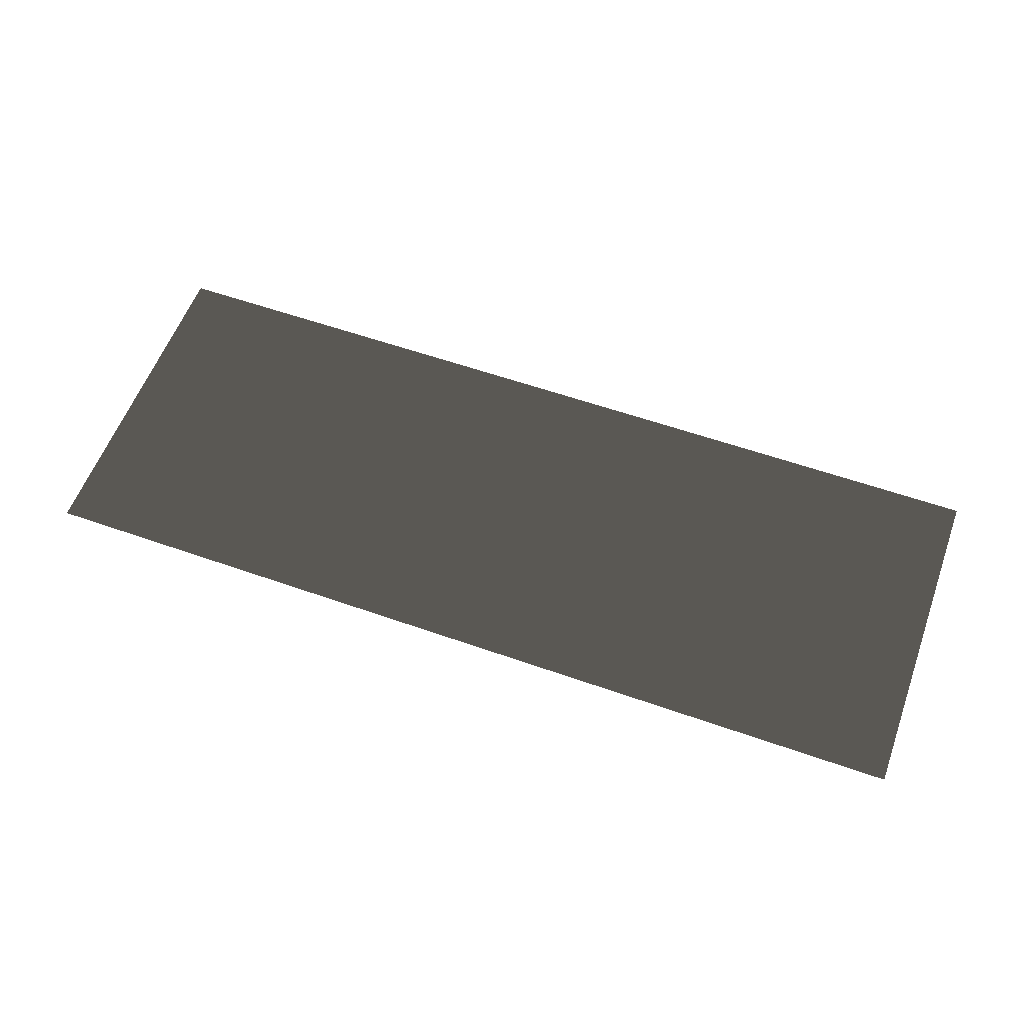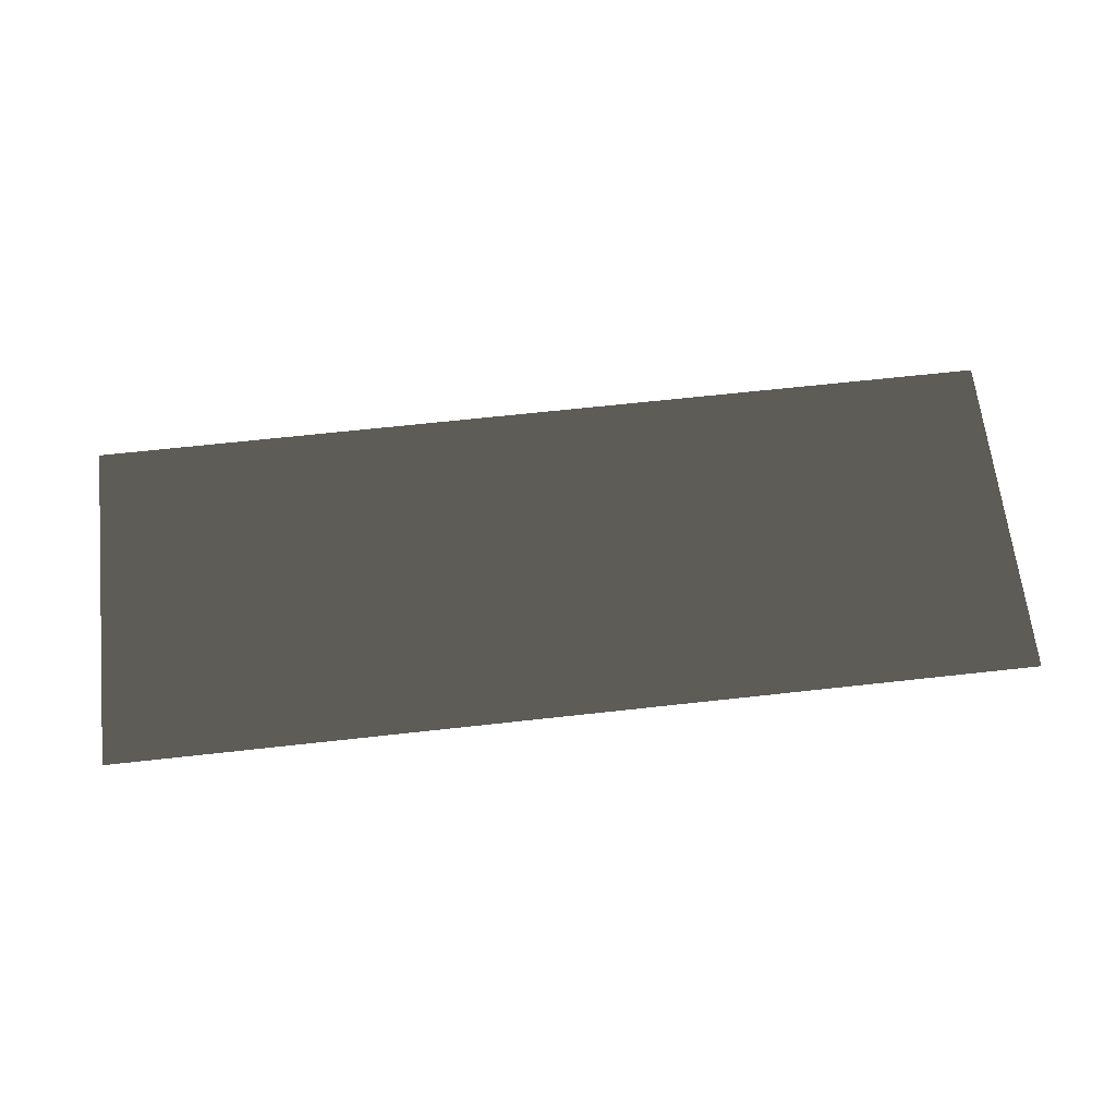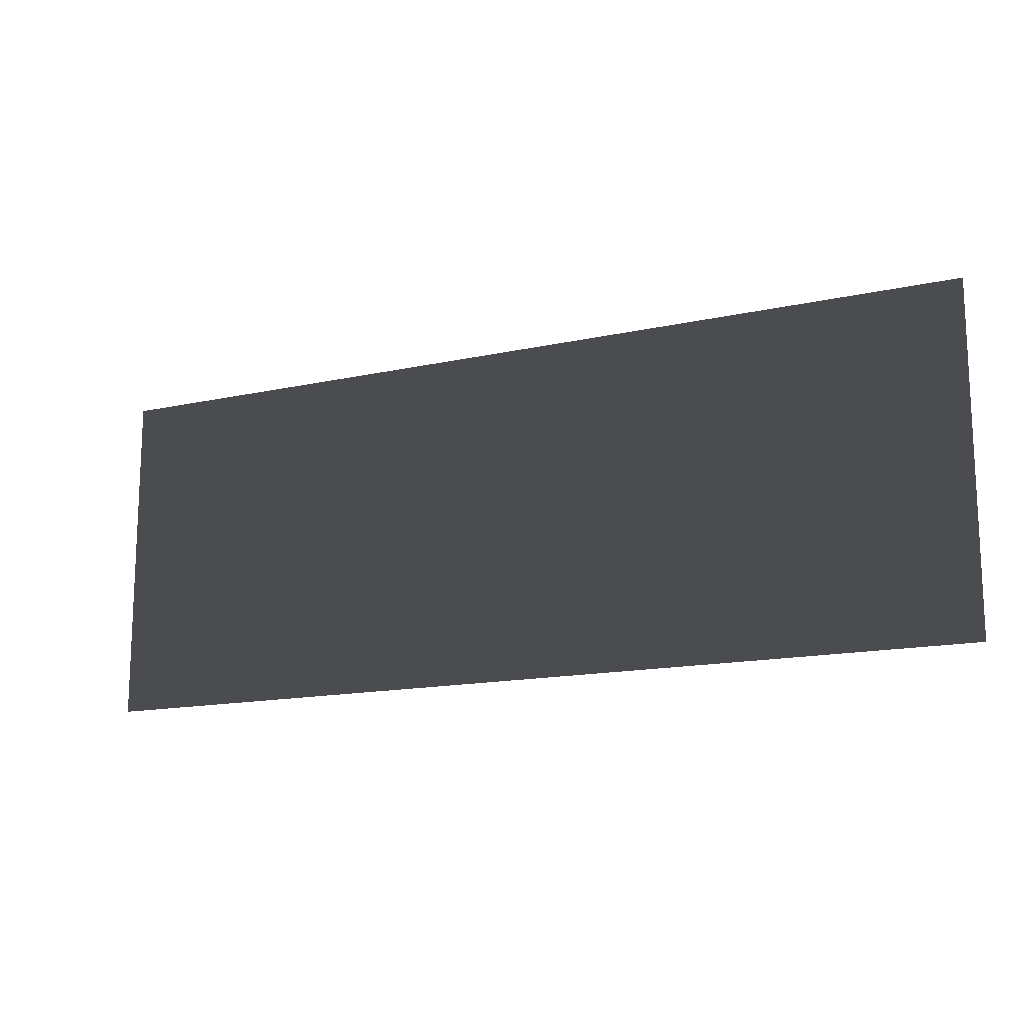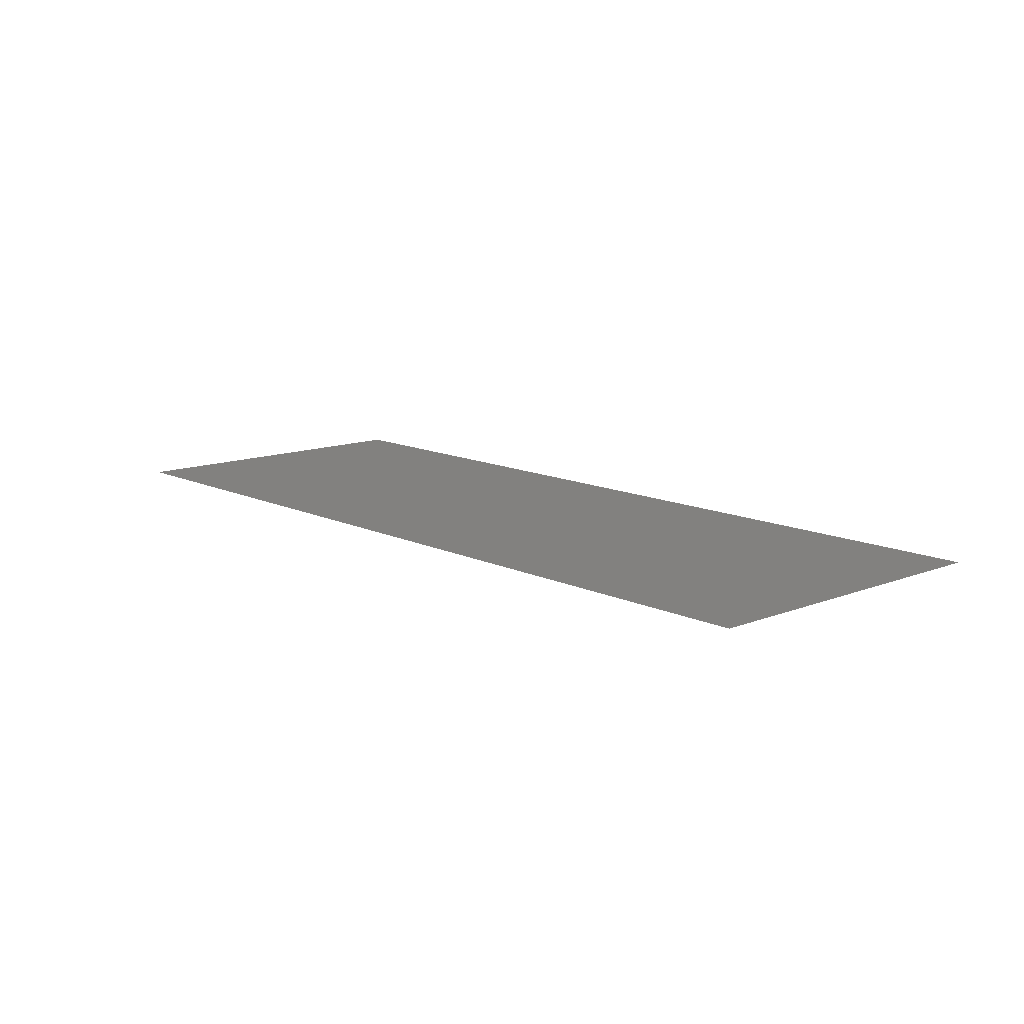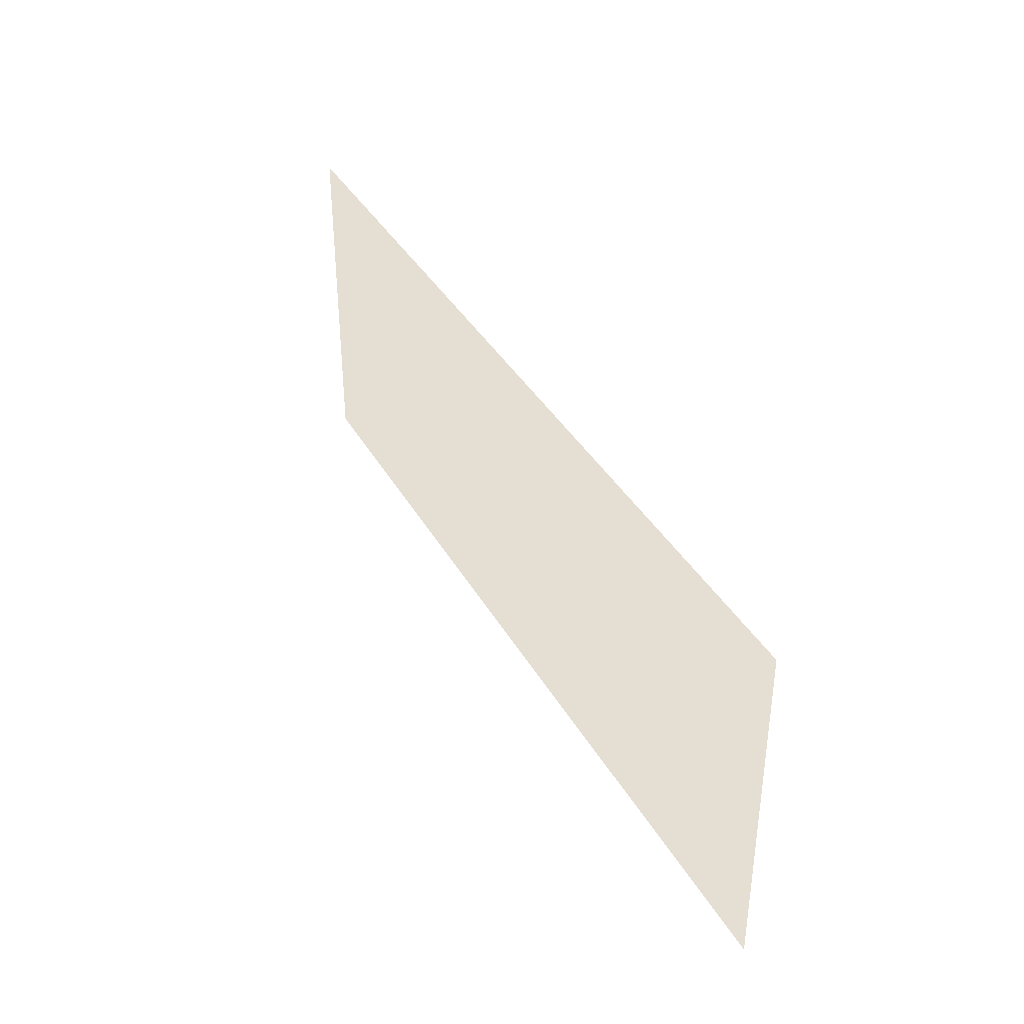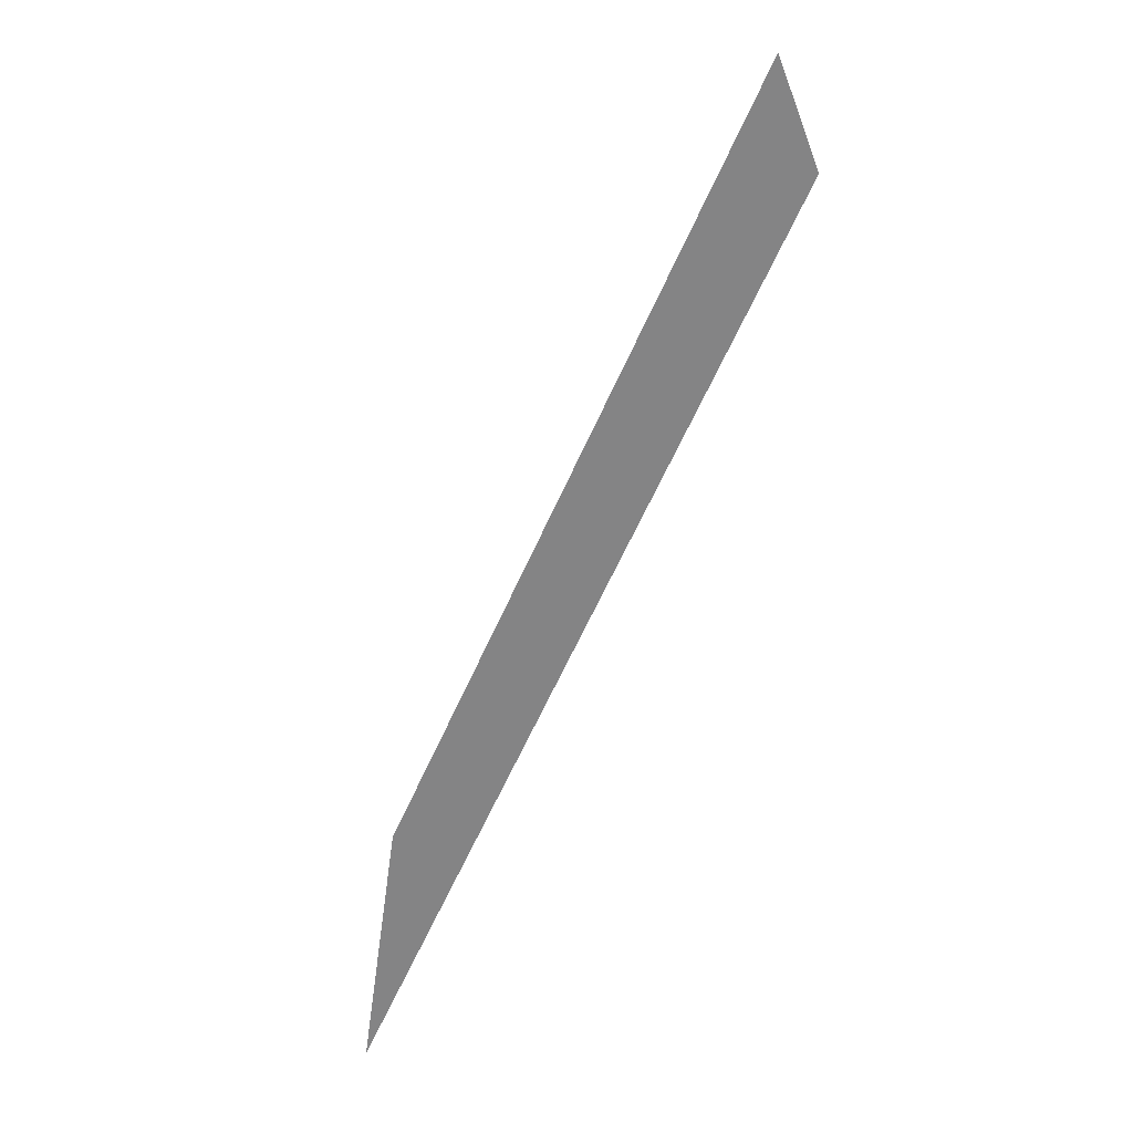
<metadata>
{"format":"obj","ext":"obj","renderer":"f3d","projection":"perspective","resolution":1024,"background":"white","views":[{"elev":57.8,"azim":20.1,"up":"+Z"},{"elev":65.0,"azim":-6.4,"up":"+Z"},{"elev":-14.7,"azim":-154.1,"up":"+Y"},{"elev":12.5,"azim":-132.2,"up":"+Z"},{"elev":37.2,"azim":63.7,"up":"+Y"},{"elev":-61.5,"azim":-113.8,"up":"+Y"}]}
</metadata>
<code>
v 0.4597 0.1696 0.006156
v 0.4597 -0.1696 0.006156
v -0.4597 -0.1696 0.006156
v -0.4597 0.1696 0.006156
g Platform_for_grass(Clone)_34168_841
f 1 3 2
f 1 4 3

</code>
